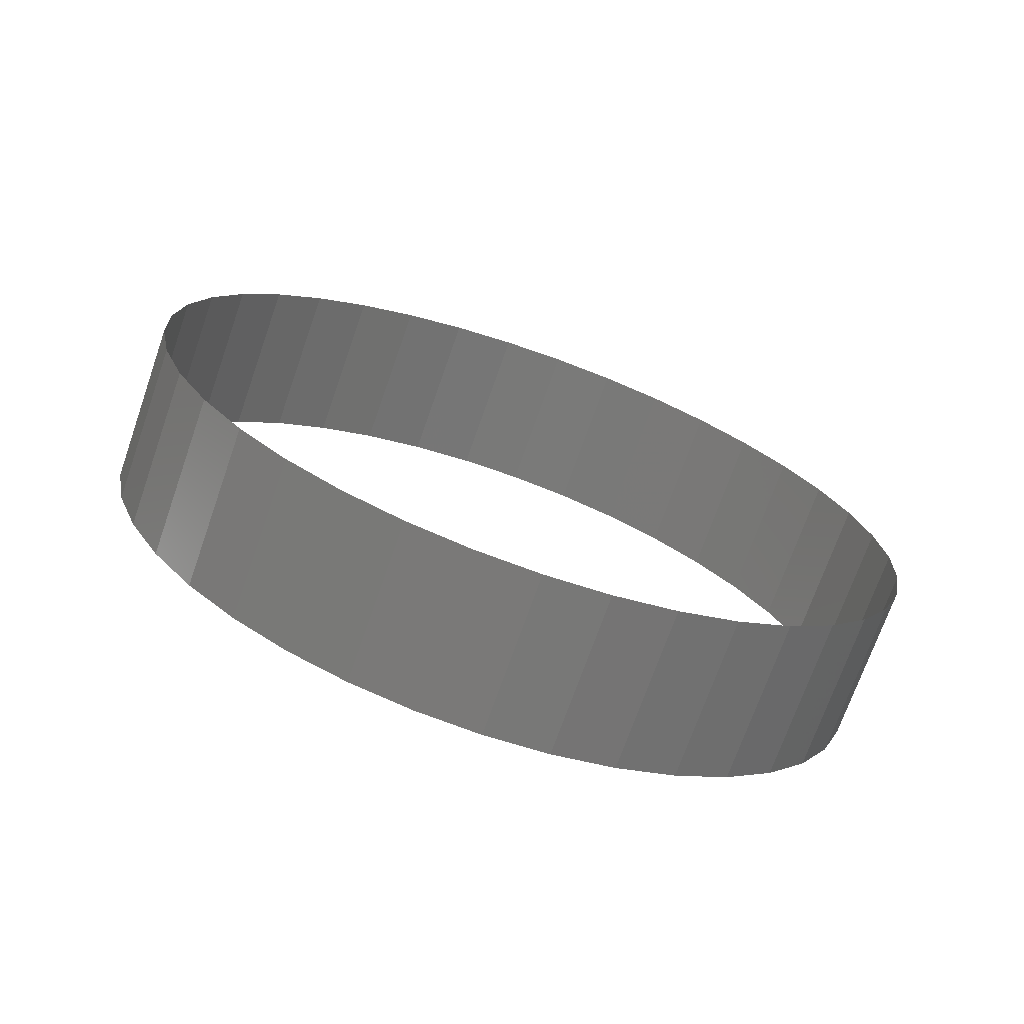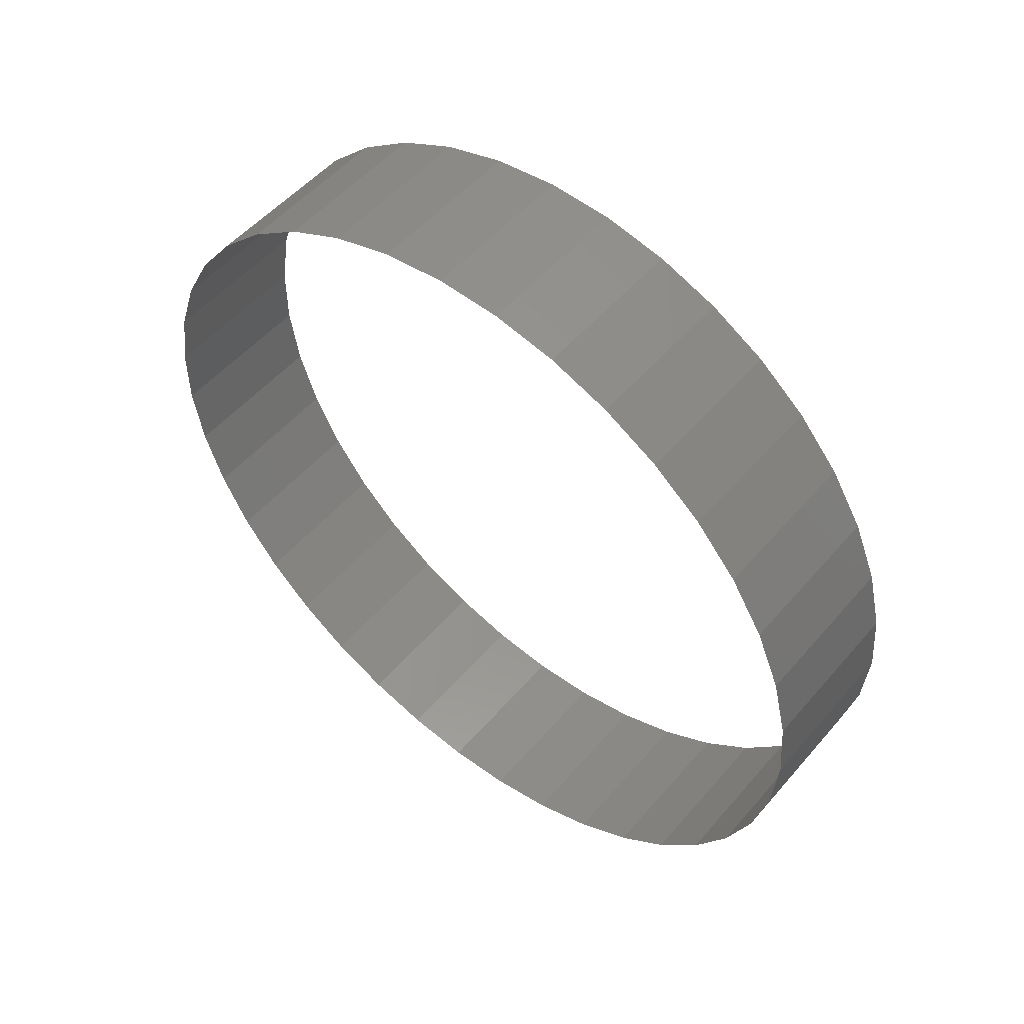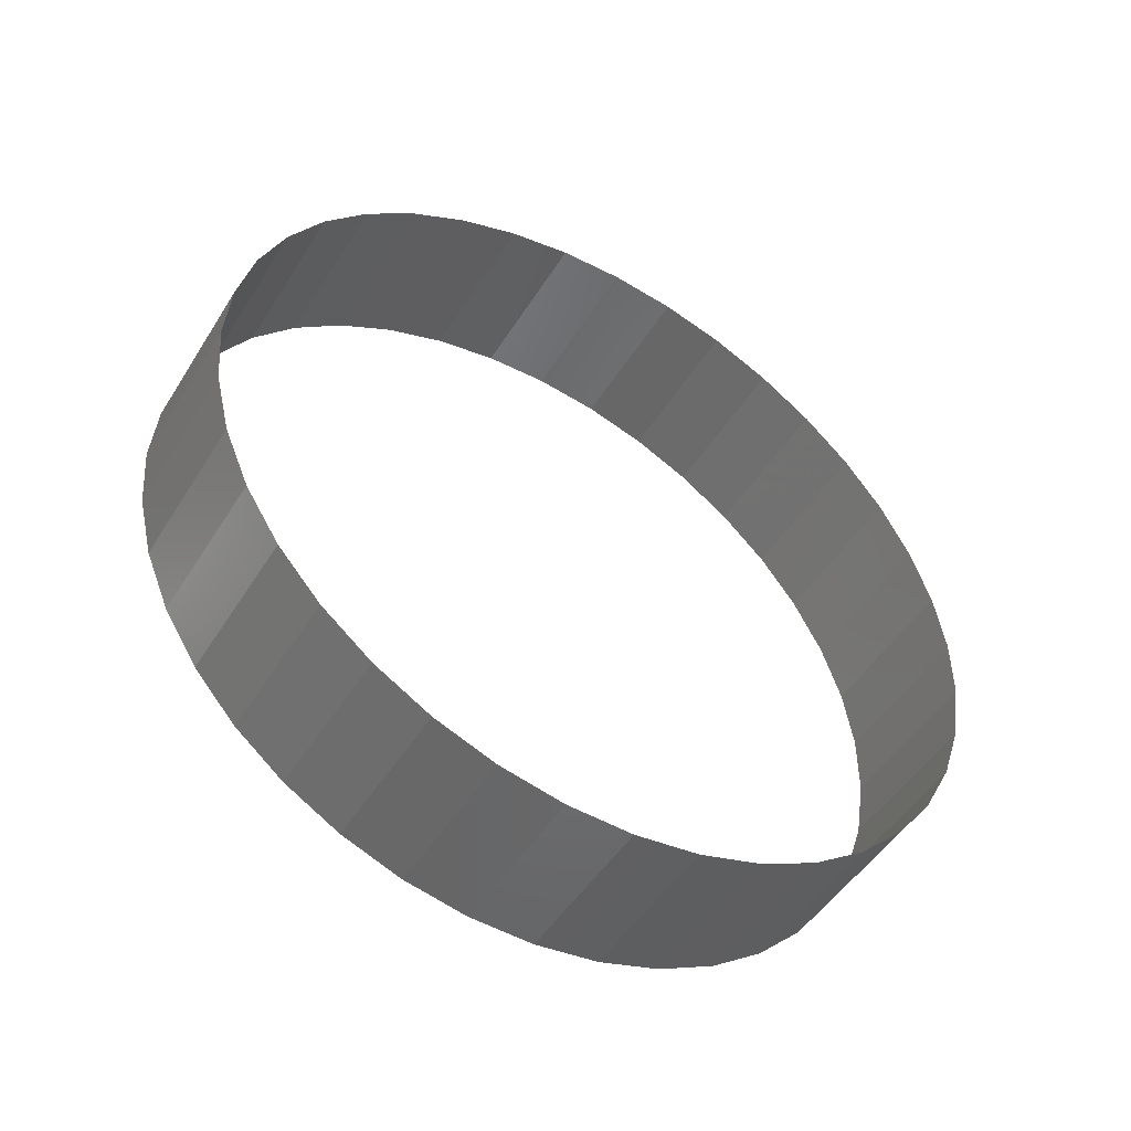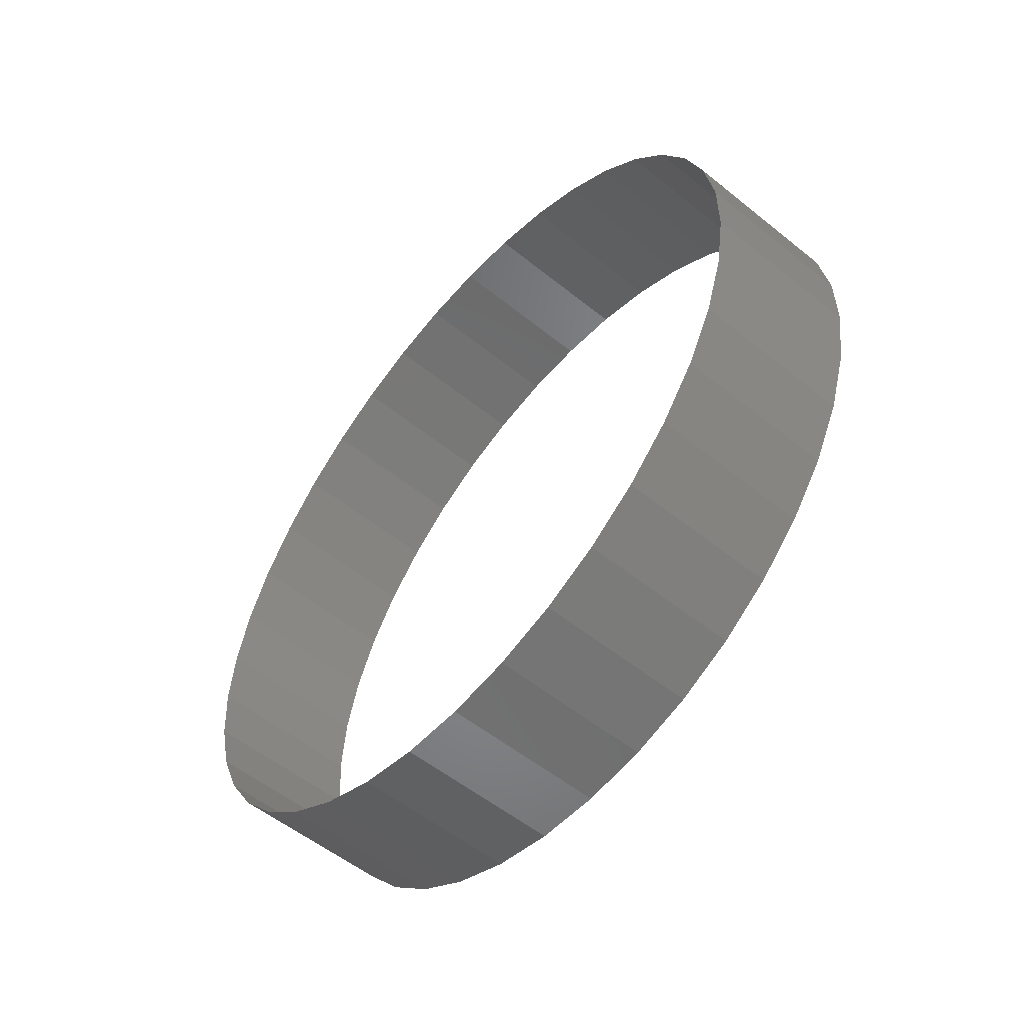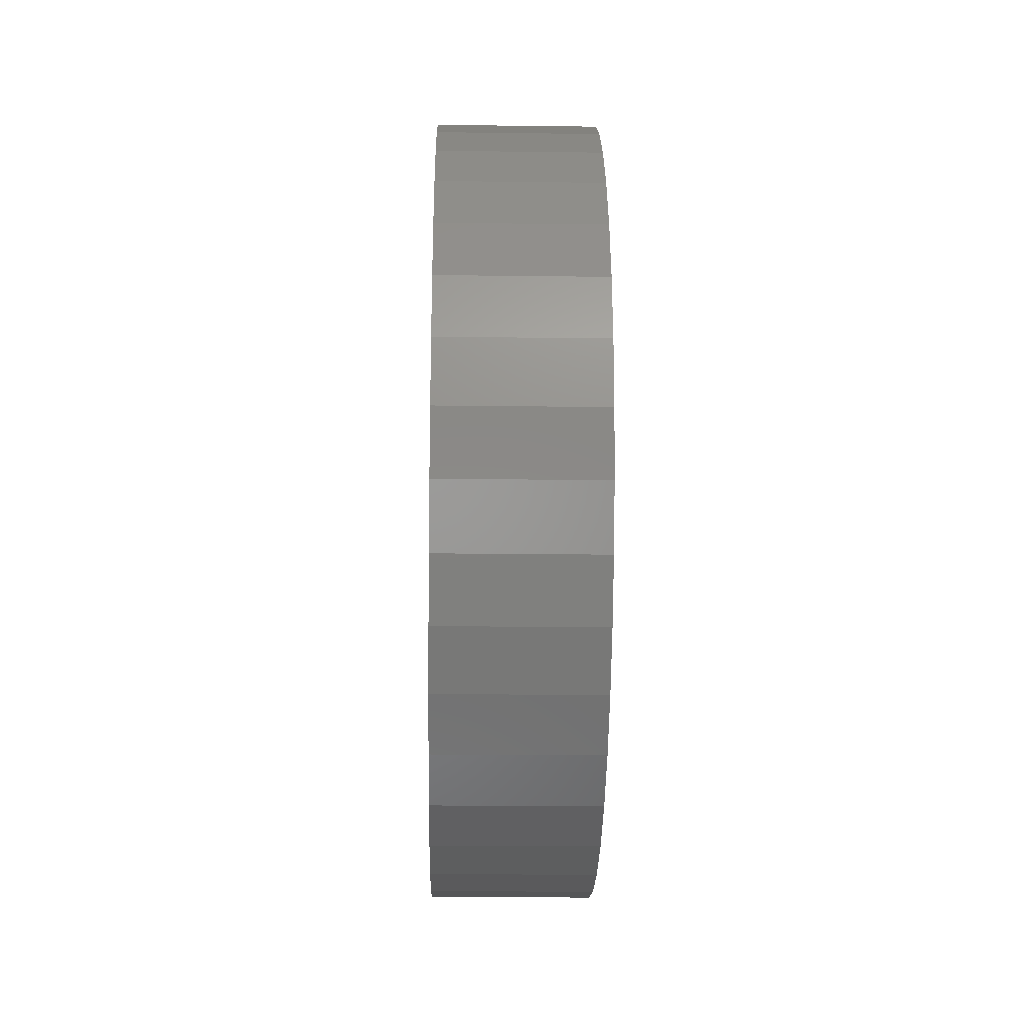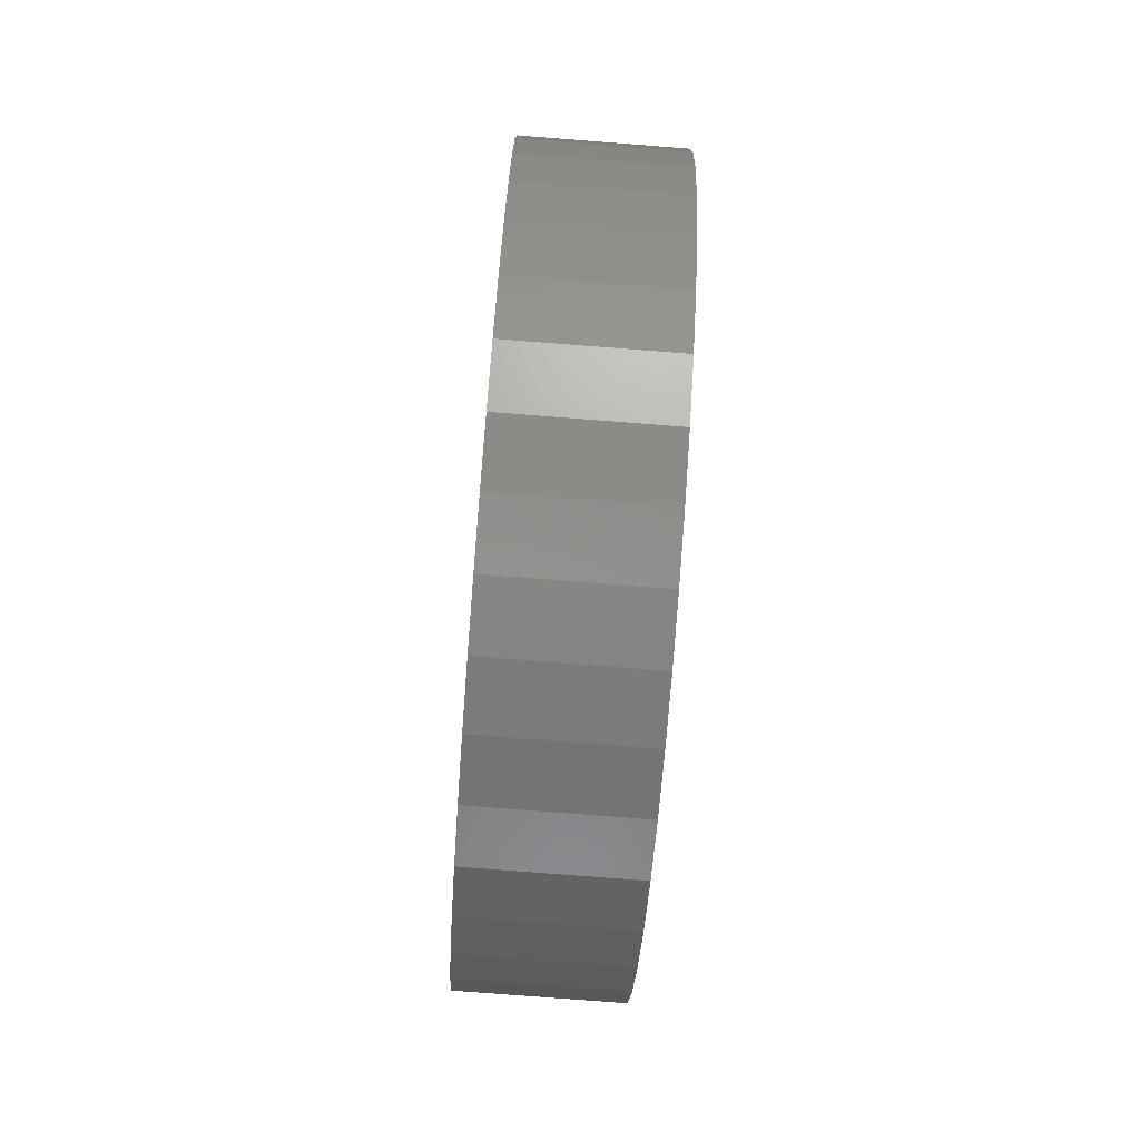
<metadata>
{"format":"stl","ext":"stl","renderer":"f3d","projection":"perspective","resolution":1024,"background":"white","views":[{"elev":-71.7,"azim":-109.3,"up":"+Z"},{"elev":52.0,"azim":129.3,"up":"+Y"},{"elev":-48.9,"azim":-120.8,"up":"+Y"},{"elev":-55.1,"azim":-40.3,"up":"+Y"},{"elev":-20.1,"azim":-1.3,"up":"+Z"},{"elev":-79.5,"azim":175.6,"up":"+Z"}]}
</metadata>
<code>
# stl→obj: 78 verts, 78 faces
v 0.1 0 -0.5
v -0.1 0.08021 -0.4935
v 0.1 0.08021 -0.4935
v -0.1 0.1583 -0.4743
v 0.1 0.1583 -0.4743
v -0.1 0.2324 -0.4427
v 0.1 0.2324 -0.4427
v -0.1 0.3004 -0.3997
v 0.1 0.3004 -0.3997
v -0.1 0.3606 -0.3464
v 0.1 0.3606 -0.3464
v -0.1 0.4115 -0.284
v 0.1 0.4115 -0.284
v -0.1 0.4517 -0.2143
v 0.1 0.4517 -0.2143
v -0.1 0.4803 -0.1391
v 0.1 0.4803 -0.1391
v -0.1 0.4964 -0.06027
v 0.1 0.4964 -0.06027
v -0.1 0.4996 0.02013
v 0.1 0.4996 0.02013
v -0.1 0.4899 0.1
v 0.1 0.4899 0.1
v -0.1 0.4675 0.1773
v 0.1 0.4675 0.1773
v -0.1 0.433 0.25
v 0.1 0.433 0.25
v -0.1 0.3873 0.3162
v 0.1 0.3873 0.3162
v -0.1 0.3316 0.3743
v 0.1 0.3316 0.3743
v -0.1 0.2672 0.4226
v 0.1 0.2672 0.4226
v -0.1 0.196 0.46
v 0.1 0.196 0.46
v -0.1 0.1197 0.4855
v 0.1 0.1197 0.4855
v -0.1 0.04023 0.4984
v 0.1 0.04023 0.4984
v -0.1 -0.04023 0.4984
v 0.1 -0.04023 0.4984
v -0.1 -0.1197 0.4855
v 0.1 -0.1197 0.4855
v -0.1 -0.196 0.46
v 0.1 -0.196 0.46
v -0.1 -0.2672 0.4226
v 0.1 -0.2672 0.4226
v -0.1 -0.3316 0.3743
v 0.1 -0.3316 0.3743
v -0.1 -0.3873 0.3162
v 0.1 -0.3873 0.3162
v -0.1 -0.433 0.25
v 0.1 -0.433 0.25
v -0.1 -0.4675 0.1773
v 0.1 -0.4675 0.1773
v -0.1 -0.4899 0.1
v 0.1 -0.4899 0.1
v -0.1 -0.4996 0.02013
v 0.1 -0.4996 0.02013
v -0.1 -0.4964 -0.06027
v 0.1 -0.4964 -0.06027
v -0.1 -0.4803 -0.1391
v 0.1 -0.4803 -0.1391
v -0.1 -0.4517 -0.2143
v 0.1 -0.4517 -0.2143
v -0.1 -0.4115 -0.284
v 0.1 -0.4115 -0.284
v -0.1 -0.3606 -0.3464
v 0.1 -0.3606 -0.3464
v -0.1 -0.3004 -0.3997
v 0.1 -0.3004 -0.3997
v -0.1 -0.2324 -0.4427
v 0.1 -0.2324 -0.4427
v -0.1 -0.1583 -0.4743
v 0.1 -0.1583 -0.4743
v -0.1 -0.08021 -0.4935
v 0.1 -0.08021 -0.4935
v -0.1 0 -0.5
f 1 2 3
f 3 2 4
f 3 4 5
f 5 4 6
f 5 6 7
f 7 6 8
f 7 8 9
f 9 8 10
f 9 10 11
f 11 10 12
f 11 12 13
f 13 12 14
f 13 14 15
f 15 14 16
f 15 16 17
f 17 16 18
f 17 18 19
f 19 18 20
f 19 20 21
f 21 20 22
f 21 22 23
f 23 22 24
f 23 24 25
f 25 24 26
f 25 26 27
f 27 26 28
f 27 28 29
f 29 28 30
f 29 30 31
f 31 30 32
f 31 32 33
f 33 32 34
f 33 34 35
f 35 34 36
f 35 36 37
f 37 36 38
f 37 38 39
f 39 38 40
f 39 40 41
f 41 40 42
f 41 42 43
f 43 42 44
f 43 44 45
f 45 44 46
f 45 46 47
f 47 46 48
f 47 48 49
f 49 48 50
f 49 50 51
f 51 50 52
f 51 52 53
f 53 52 54
f 53 54 55
f 55 54 56
f 55 56 57
f 57 56 58
f 57 58 59
f 59 58 60
f 59 60 61
f 61 60 62
f 61 62 63
f 63 62 64
f 63 64 65
f 65 64 66
f 65 66 67
f 67 66 68
f 67 68 69
f 69 68 70
f 69 70 71
f 71 70 72
f 71 72 73
f 73 72 74
f 73 74 75
f 75 74 76
f 75 76 77
f 77 76 78
f 77 78 1
f 1 78 2

</code>
